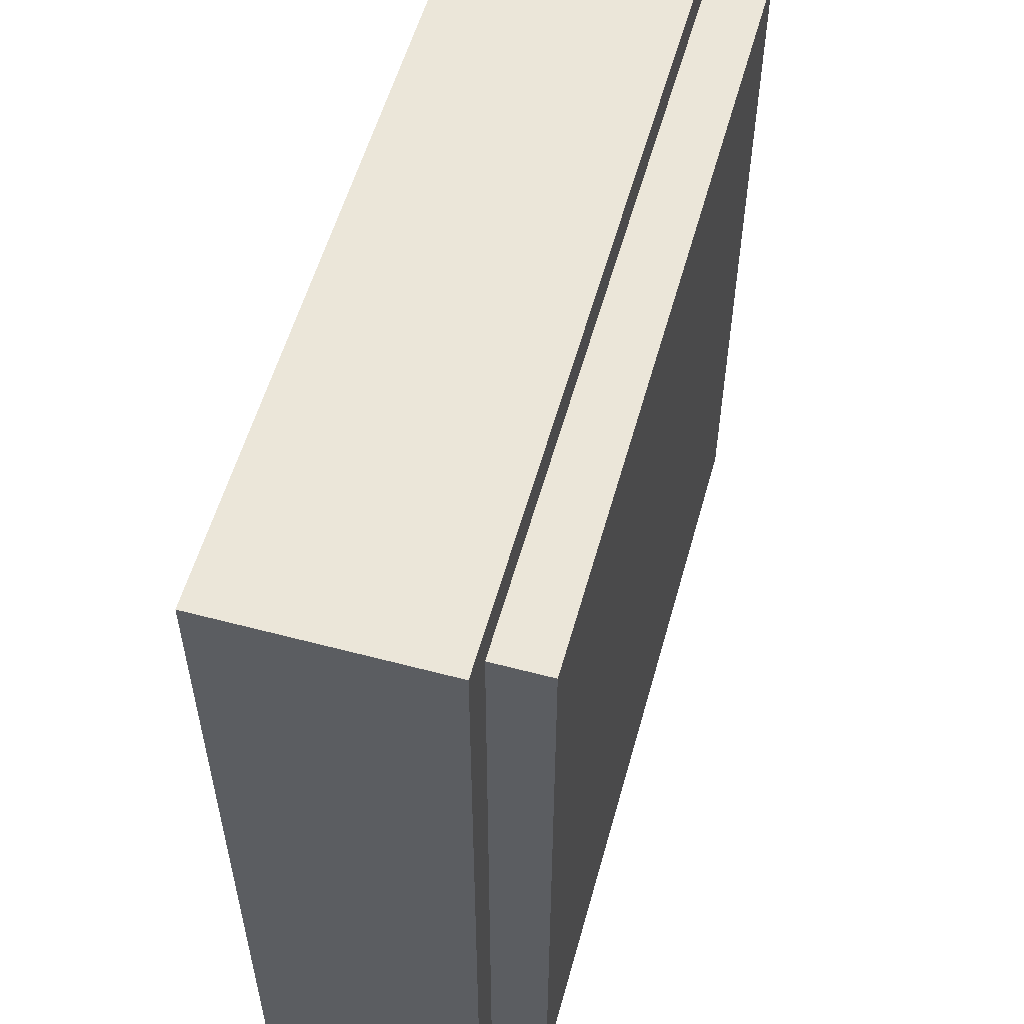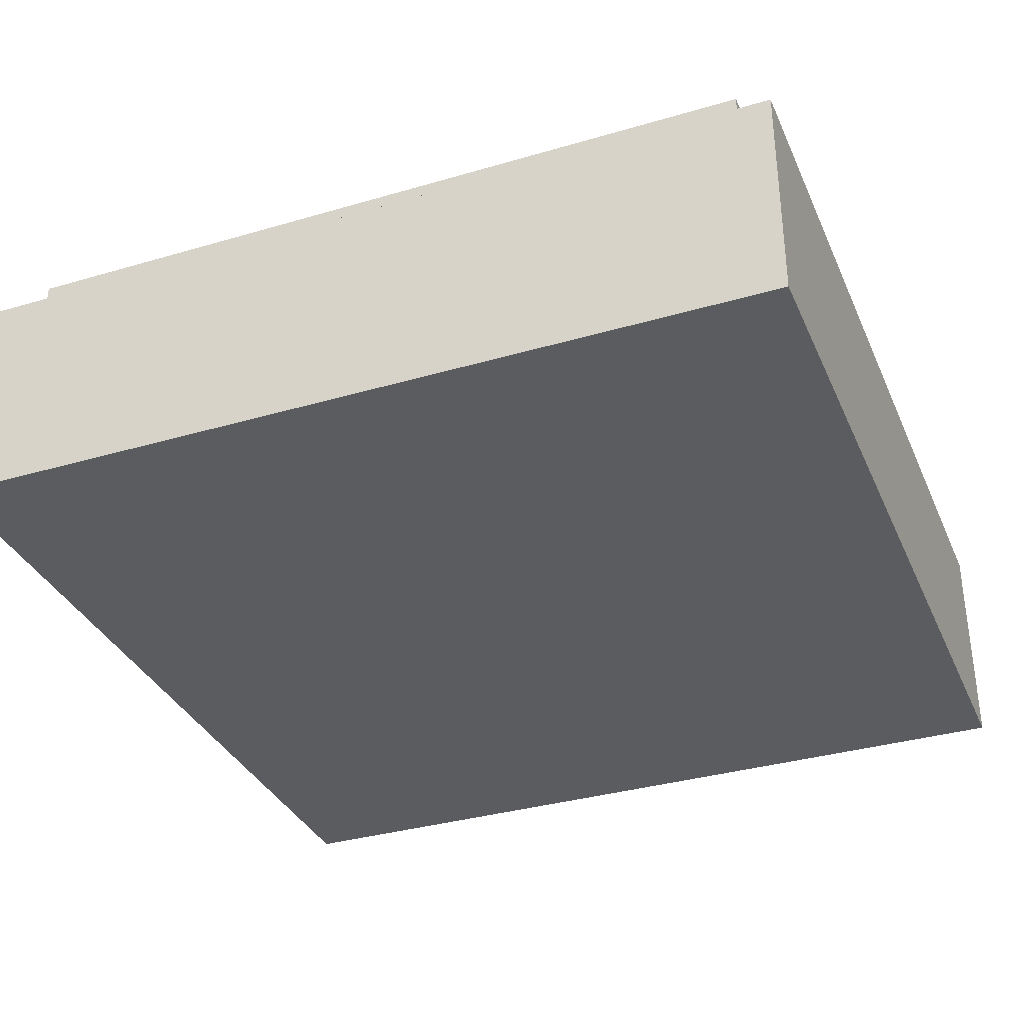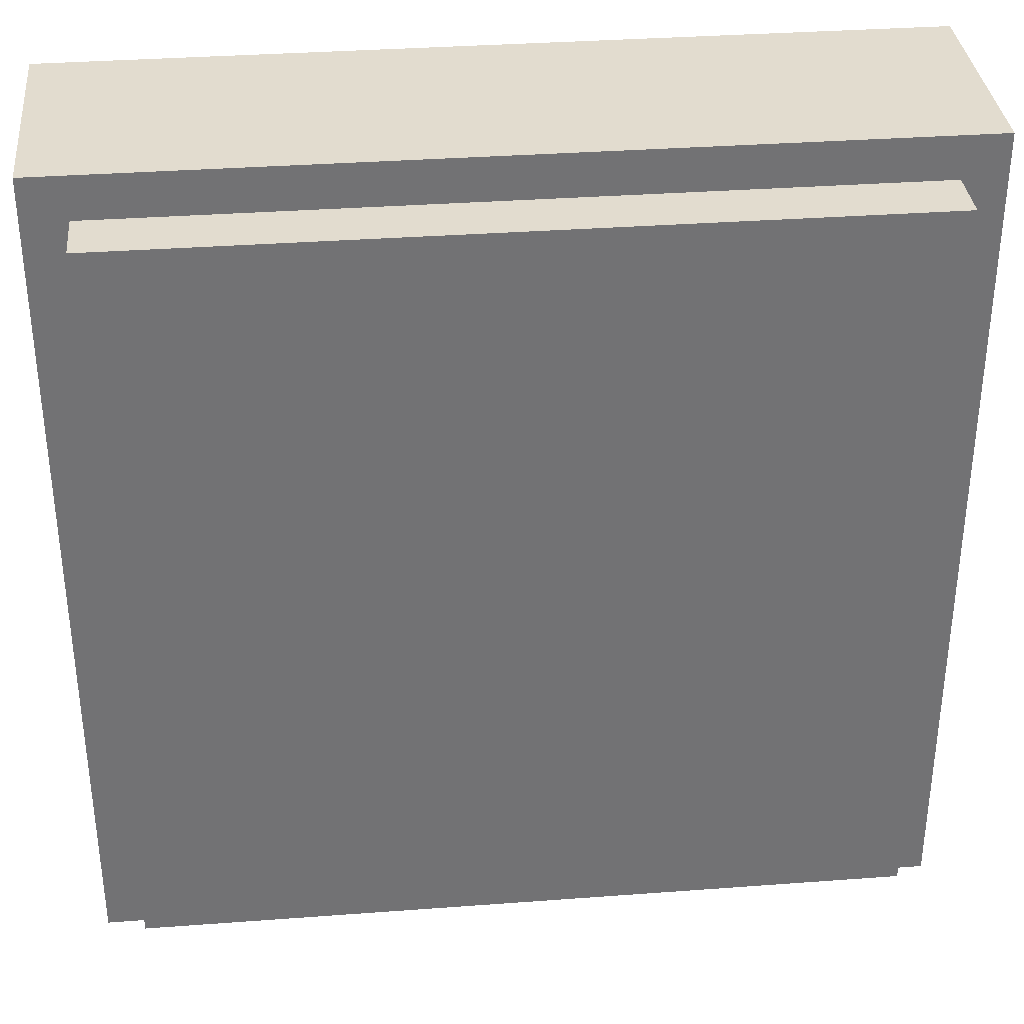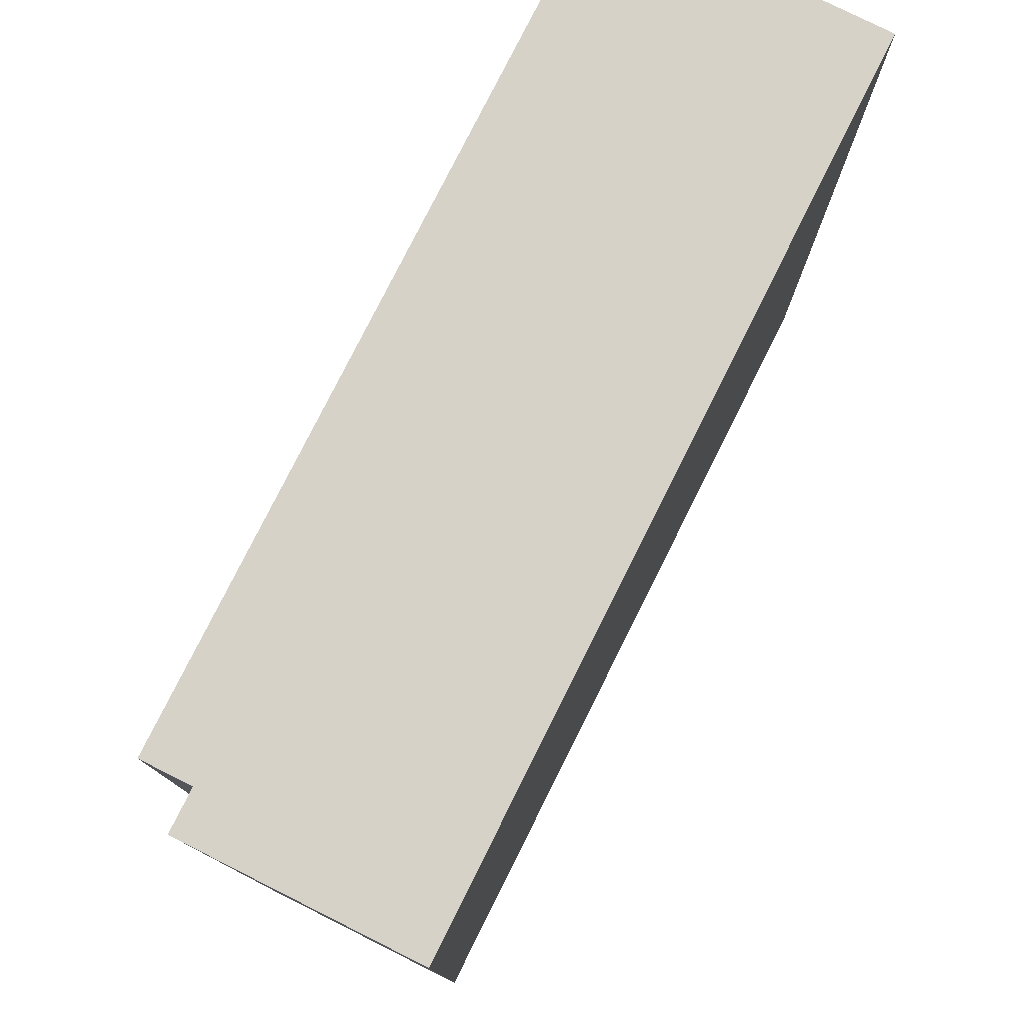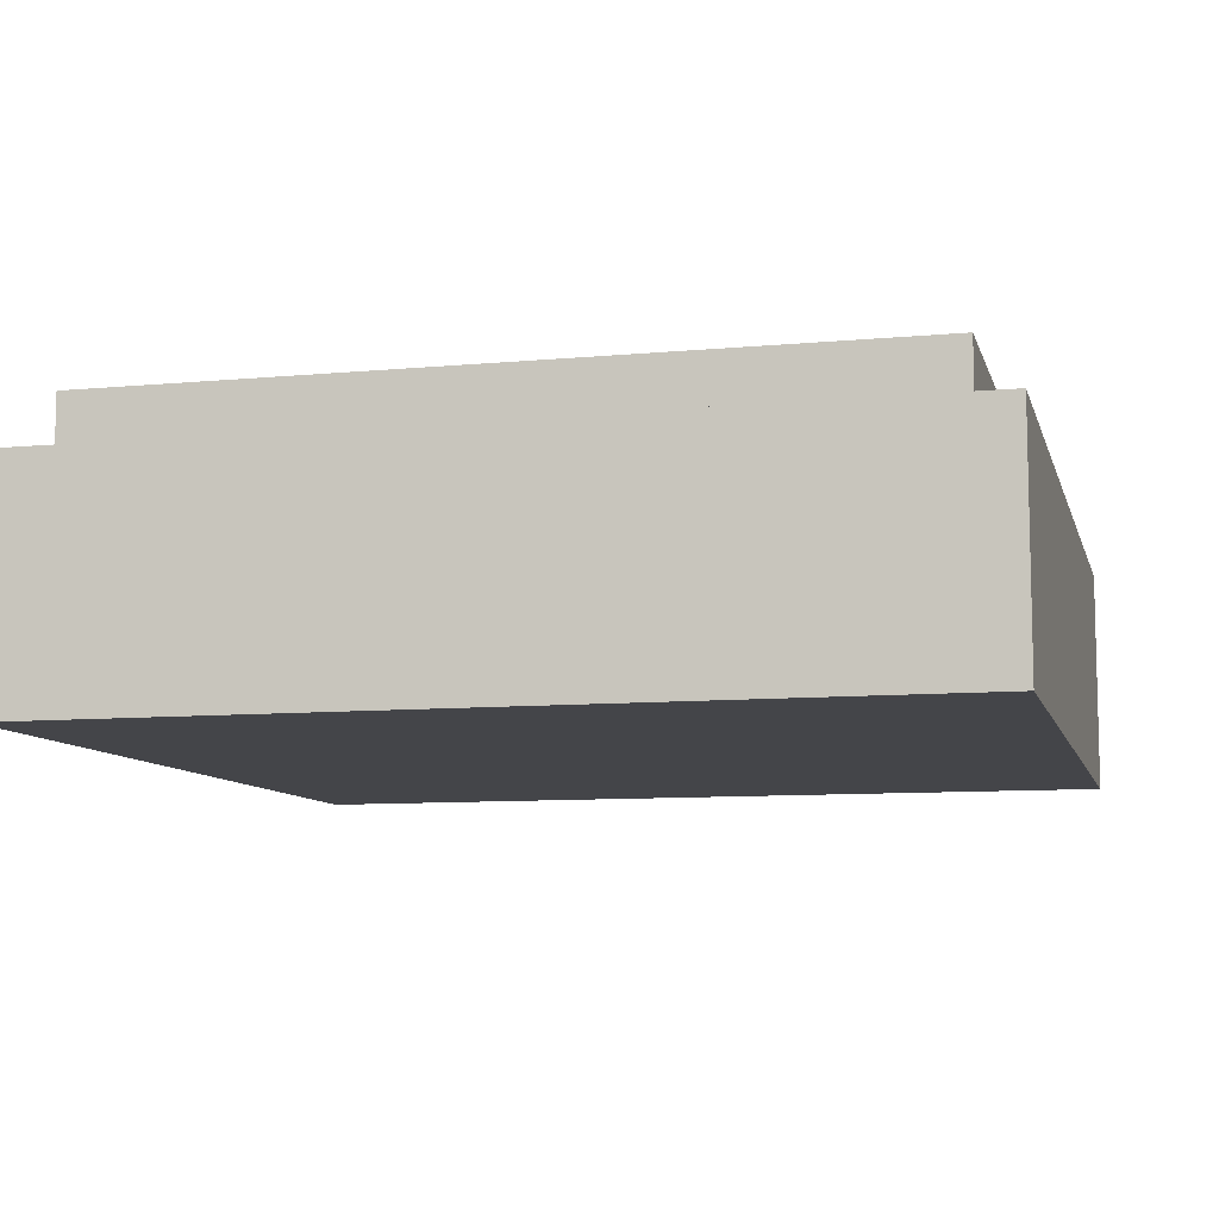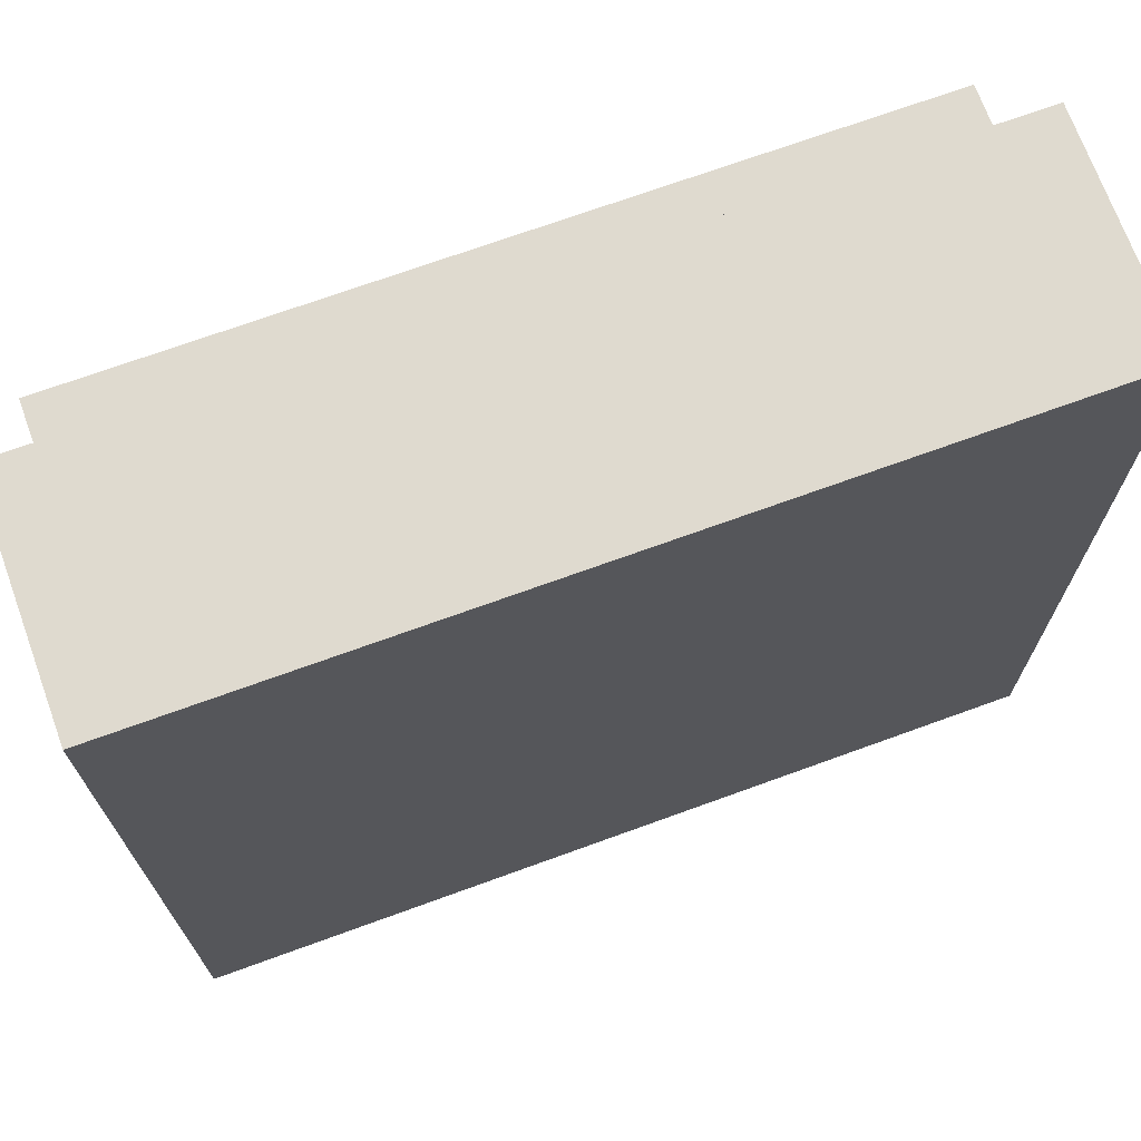
<metadata>
{"format":"obj","ext":"obj","renderer":"f3d","projection":"perspective","resolution":1024,"background":"white","views":[{"elev":56.2,"azim":105.5,"up":"+Z"},{"elev":-34.5,"azim":111.5,"up":"+Y"},{"elev":34.7,"azim":174.3,"up":"+Z"},{"elev":78.4,"azim":-63.4,"up":"+Z"},{"elev":-9.0,"azim":104.0,"up":"+Y"},{"elev":70.9,"azim":-20.0,"up":"+Z"}]}
</metadata>
<code>
o key_alt_l
v -7.1 1.4 4
v -7.1 1.4 2.5
v -7.1 1 4
v -7.1 1 2.5
v -8.6 1.4 2.5
v -8.6 1.4 4
v -8.6 1 2.5
v -8.6 1 4
v -8.6 1.4 2.5
v -7.1 1.4 2.5
v -8.6 1.4 4
v -7.1 1.4 4
v -8.6 1 4
v -7.1 1 4
v -8.6 1 2.5
v -7.1 1 2.5
v -8.6 1.4 4
v -7.1 1.4 4
v -8.6 1 4
v -7.1 1 4
v -7.1 1.4 2.5
v -8.6 1.4 2.5
v -7.1 1 2.5
v -8.6 1 2.5
v -7.175 1.5 3.925
v -7.175 1.5 2.575
v -7.175 1.4 3.925
v -7.175 1.4 2.575
v -8.525 1.5 2.575
v -8.525 1.5 3.925
v -8.525 1.4 2.575
v -8.525 1.4 3.925
v -8.525 1.5 2.575
v -7.175 1.5 2.575
v -8.525 1.5 3.925
v -7.175 1.5 3.925
v -8.525 1.4 3.925
v -7.175 1.4 3.925
v -8.525 1.4 2.575
v -7.175 1.4 2.575
v -8.525 1.5 3.925
v -7.175 1.5 3.925
v -8.525 1.4 3.925
v -7.175 1.4 3.925
v -7.175 1.5 2.575
v -8.525 1.5 2.575
v -7.175 1.4 2.575
v -8.525 1.4 2.575
f 1 3 2
f 3 4 2
f 5 7 6
f 7 8 6
f 9 11 10
f 11 12 10
f 13 15 14
f 15 16 14
f 17 19 18
f 19 20 18
f 21 23 22
f 23 24 22
f 25 27 26
f 27 28 26
f 29 31 30
f 31 32 30
f 33 35 34
f 35 36 34
f 37 39 38
f 39 40 38
f 41 43 42
f 43 44 42
f 45 47 46
f 47 48 46

</code>
